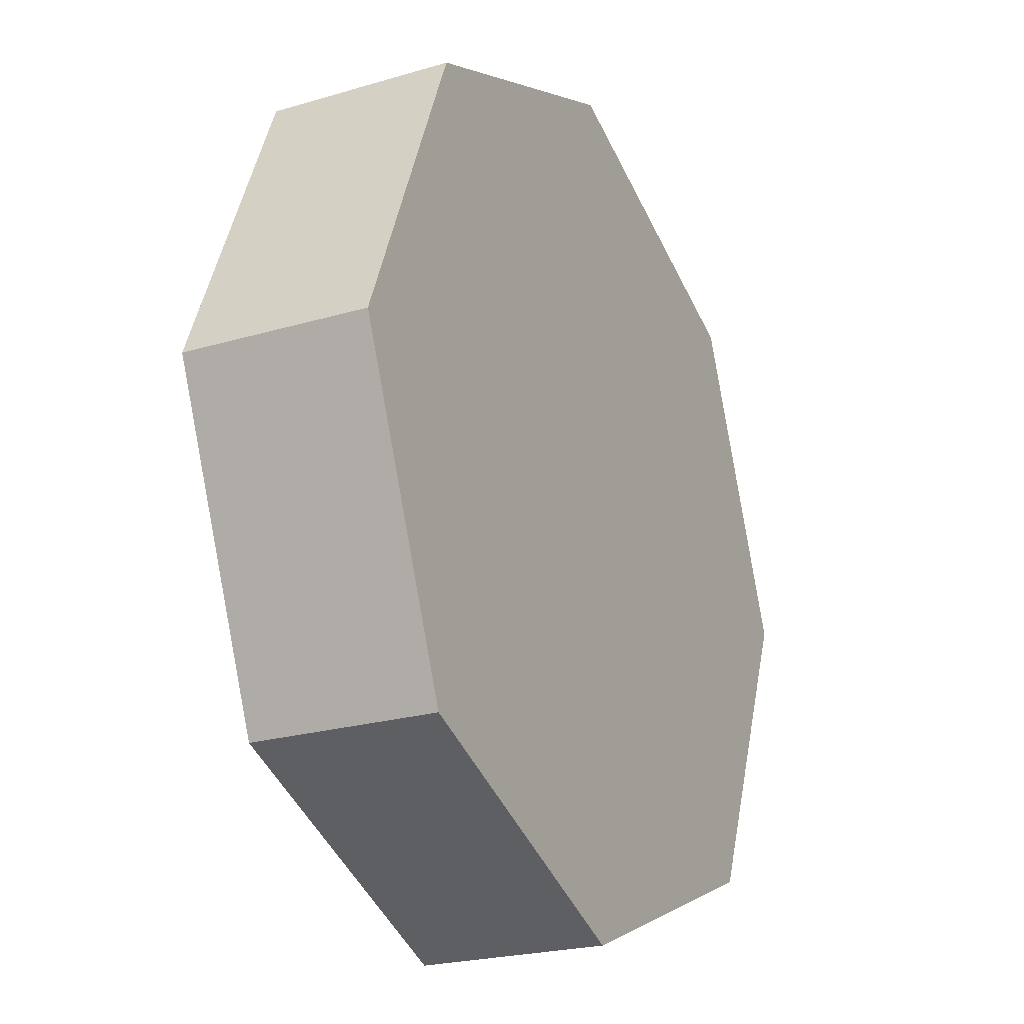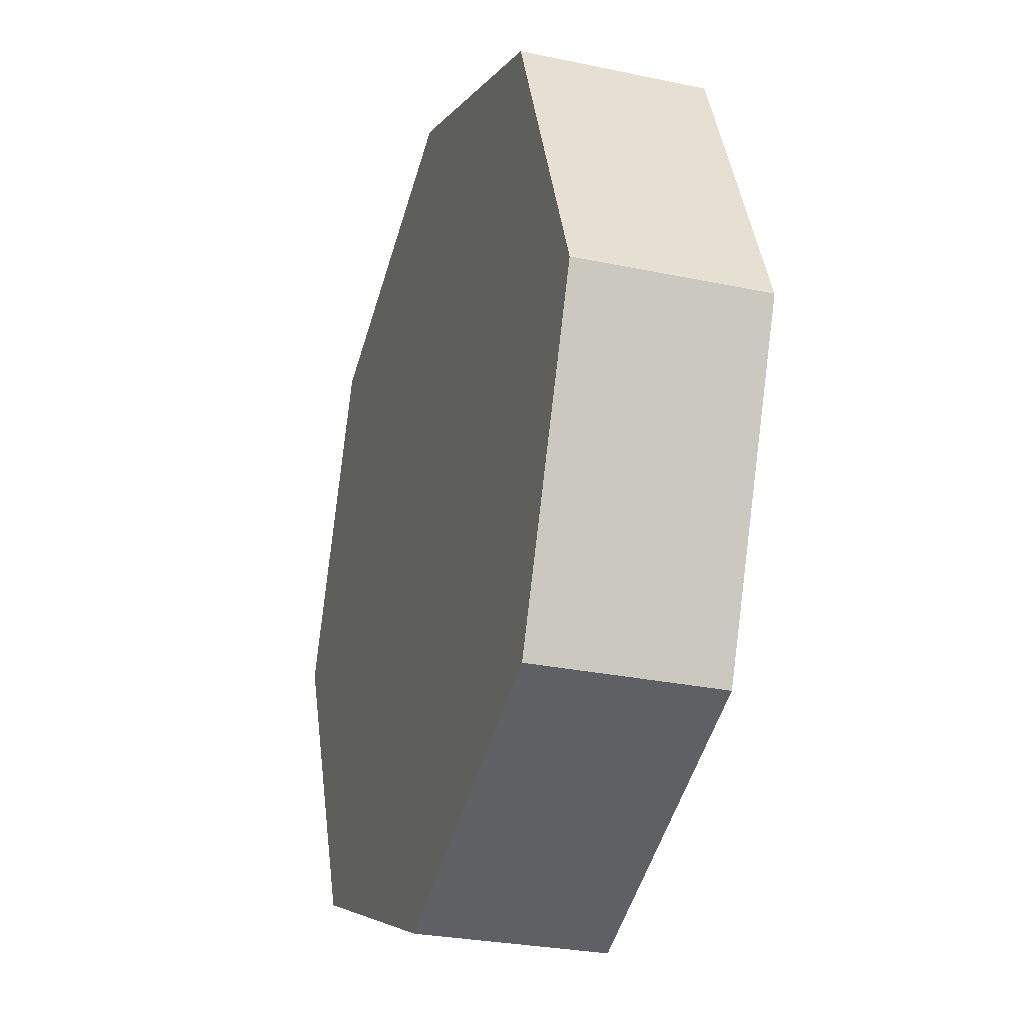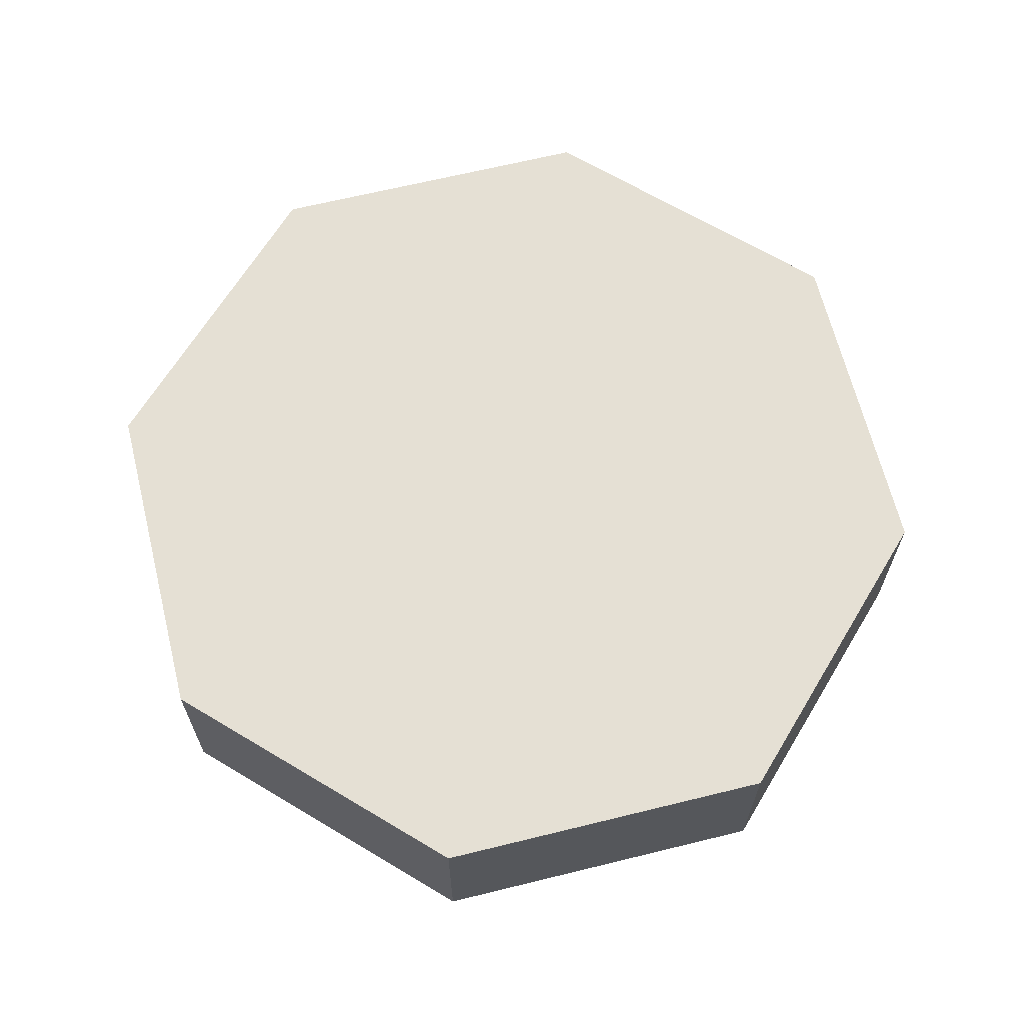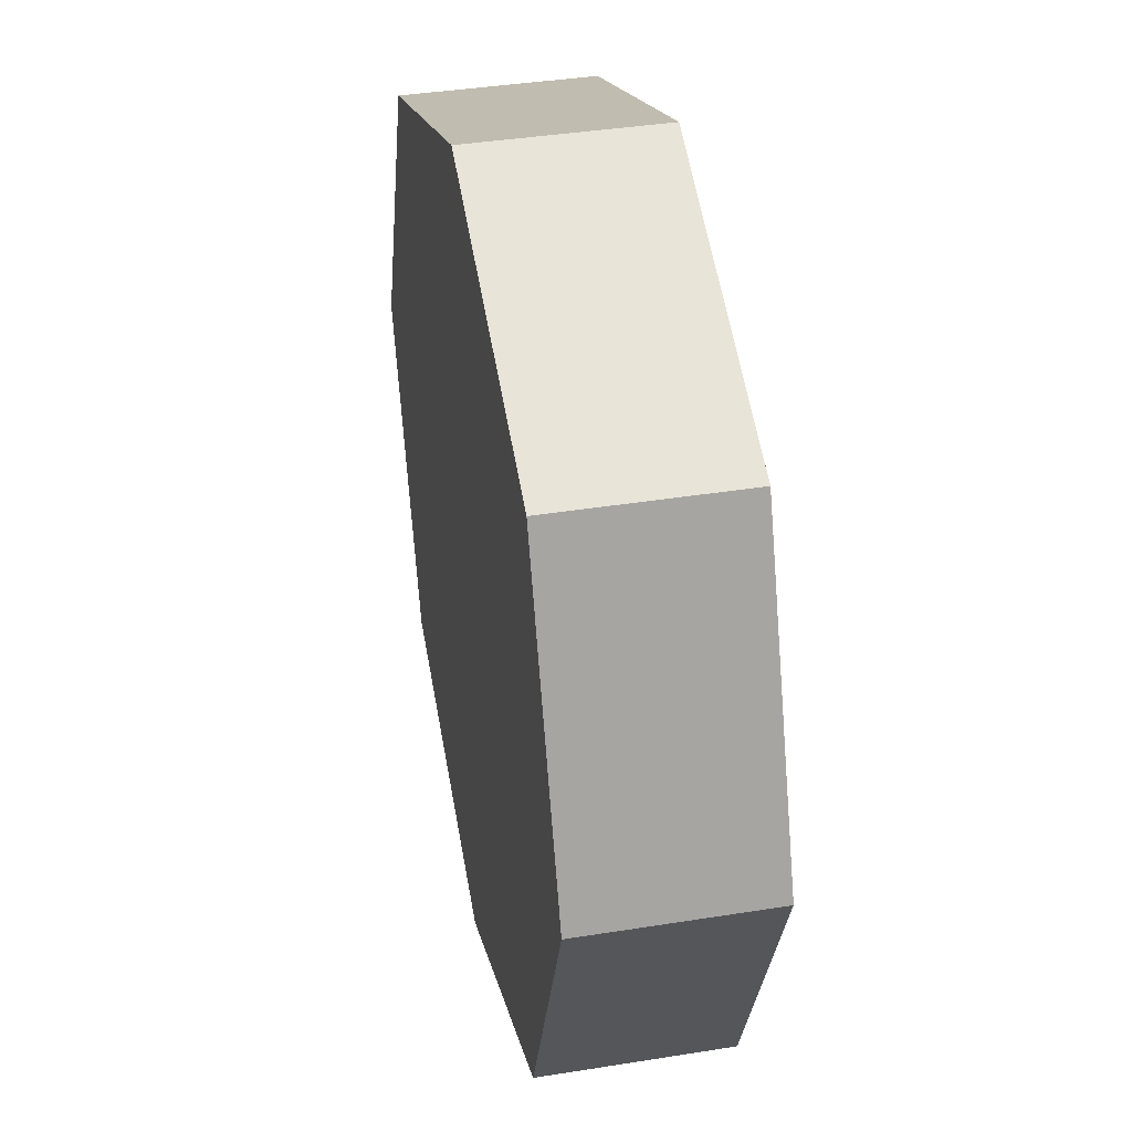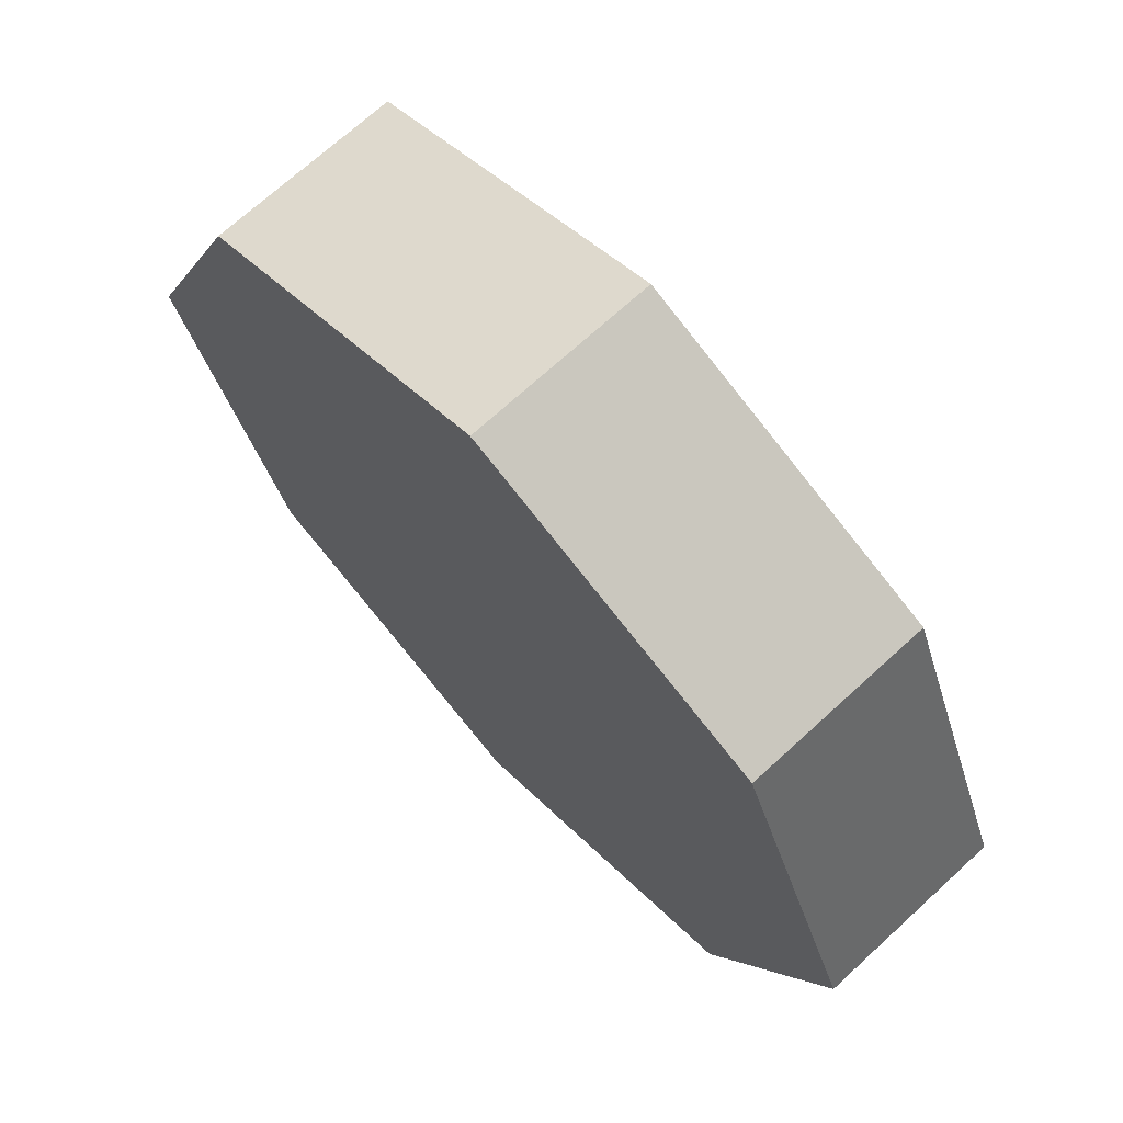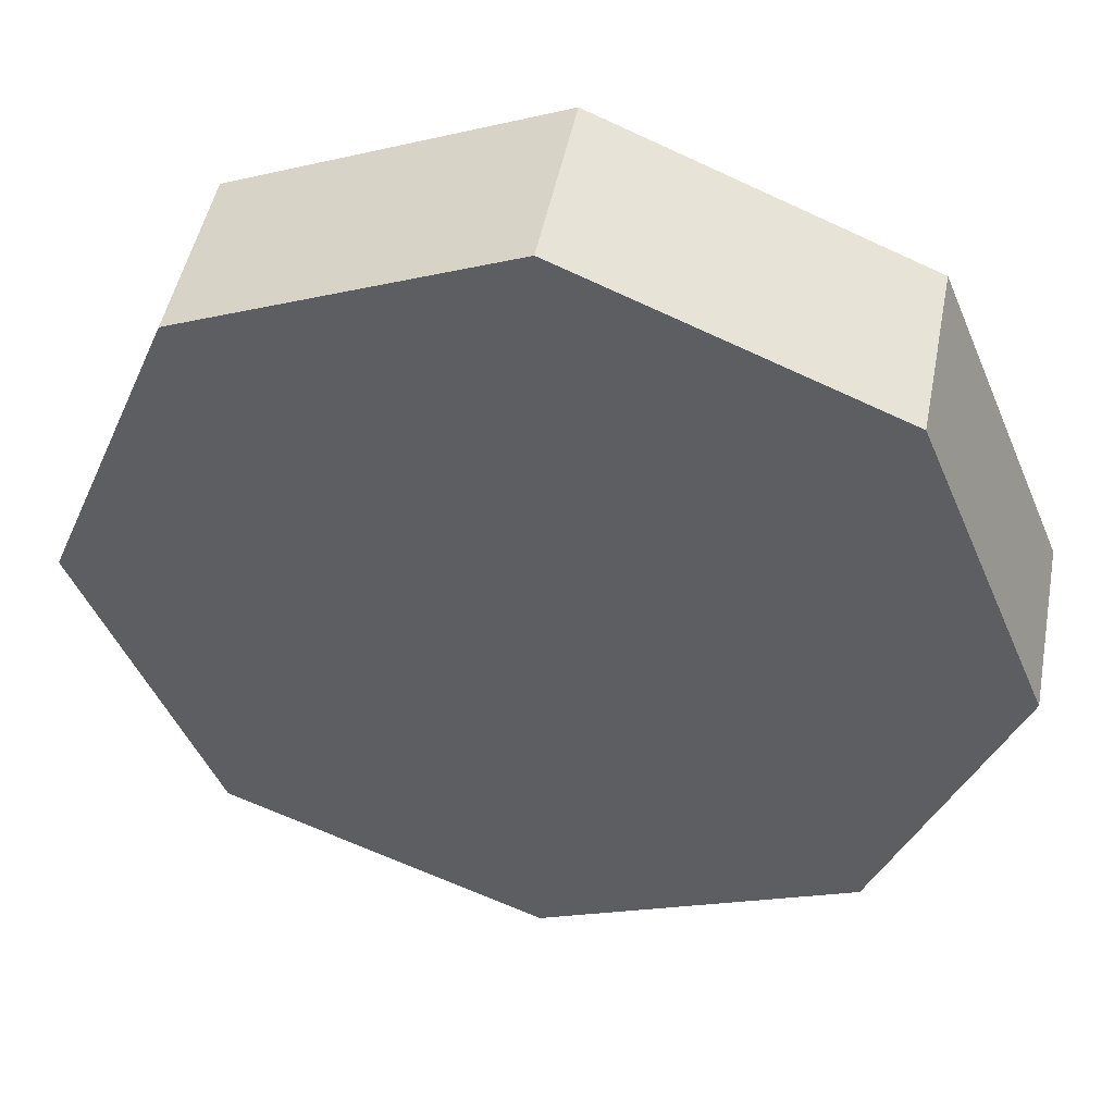
<metadata>
{"format":"obj","ext":"obj","renderer":"f3d","projection":"perspective","resolution":1024,"background":"white","views":[{"elev":-22.8,"azim":-63.0,"up":"+Z"},{"elev":-28.1,"azim":72.2,"up":"+Z"},{"elev":65.6,"azim":98.6,"up":"+Y"},{"elev":39.3,"azim":-101.3,"up":"+Z"},{"elev":70.0,"azim":-132.6,"up":"+Z"},{"elev":47.8,"azim":10.9,"up":"+Z"}]}
</metadata>
<code>
o Cylinder
v 0 0.003339 0.01608
v 0 -0.003339 0.01608
v -0.01137 0.003339 0.01137
v -0.01137 -0.003339 0.01137
v -0.01608 0.003339 -0
v -0.01608 -0.003339 -0
v -0.01137 0.003339 -0.01137
v -0.01137 -0.003339 -0.01137
v 0 0.003339 -0.01608
v 0 -0.003339 -0.01608
v 0.01137 0.003339 -0.01137
v 0.01137 -0.003339 -0.01137
v 0.01608 0.003339 0
v 0.01608 -0.003339 0
v 0.01137 0.003339 0.01137
v 0.01137 -0.003339 0.01137
f 1 3 4 2
f 3 5 6 4
f 5 7 8 6
f 7 9 10 8
f 9 11 12 10
f 11 13 14 12
f 4 6 8 10 12 14 16 2
f 13 15 16 14
f 15 1 2 16
f 1 15 13 11 9 7 5 3

</code>
